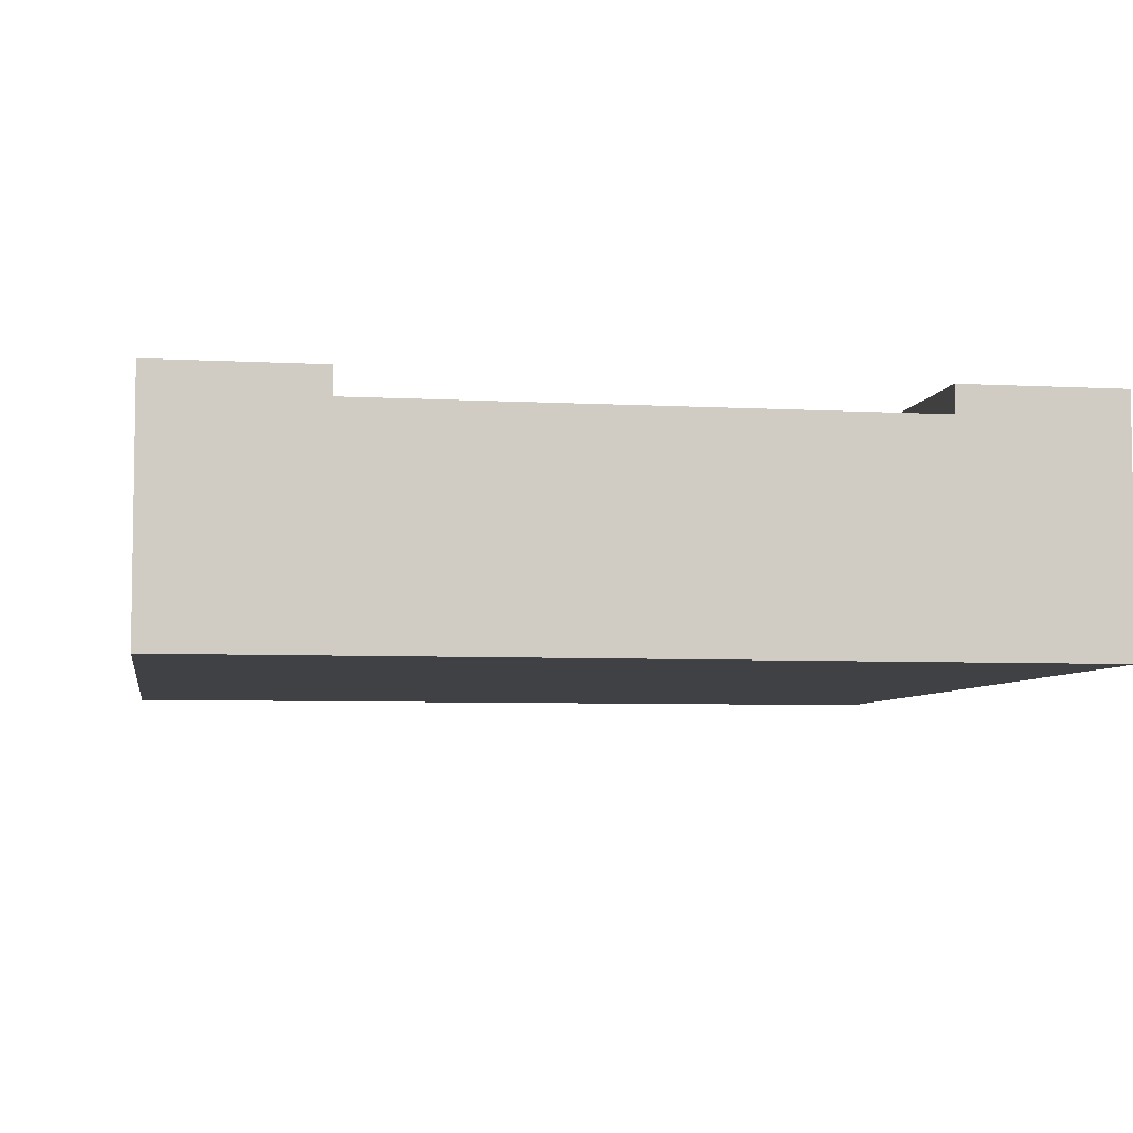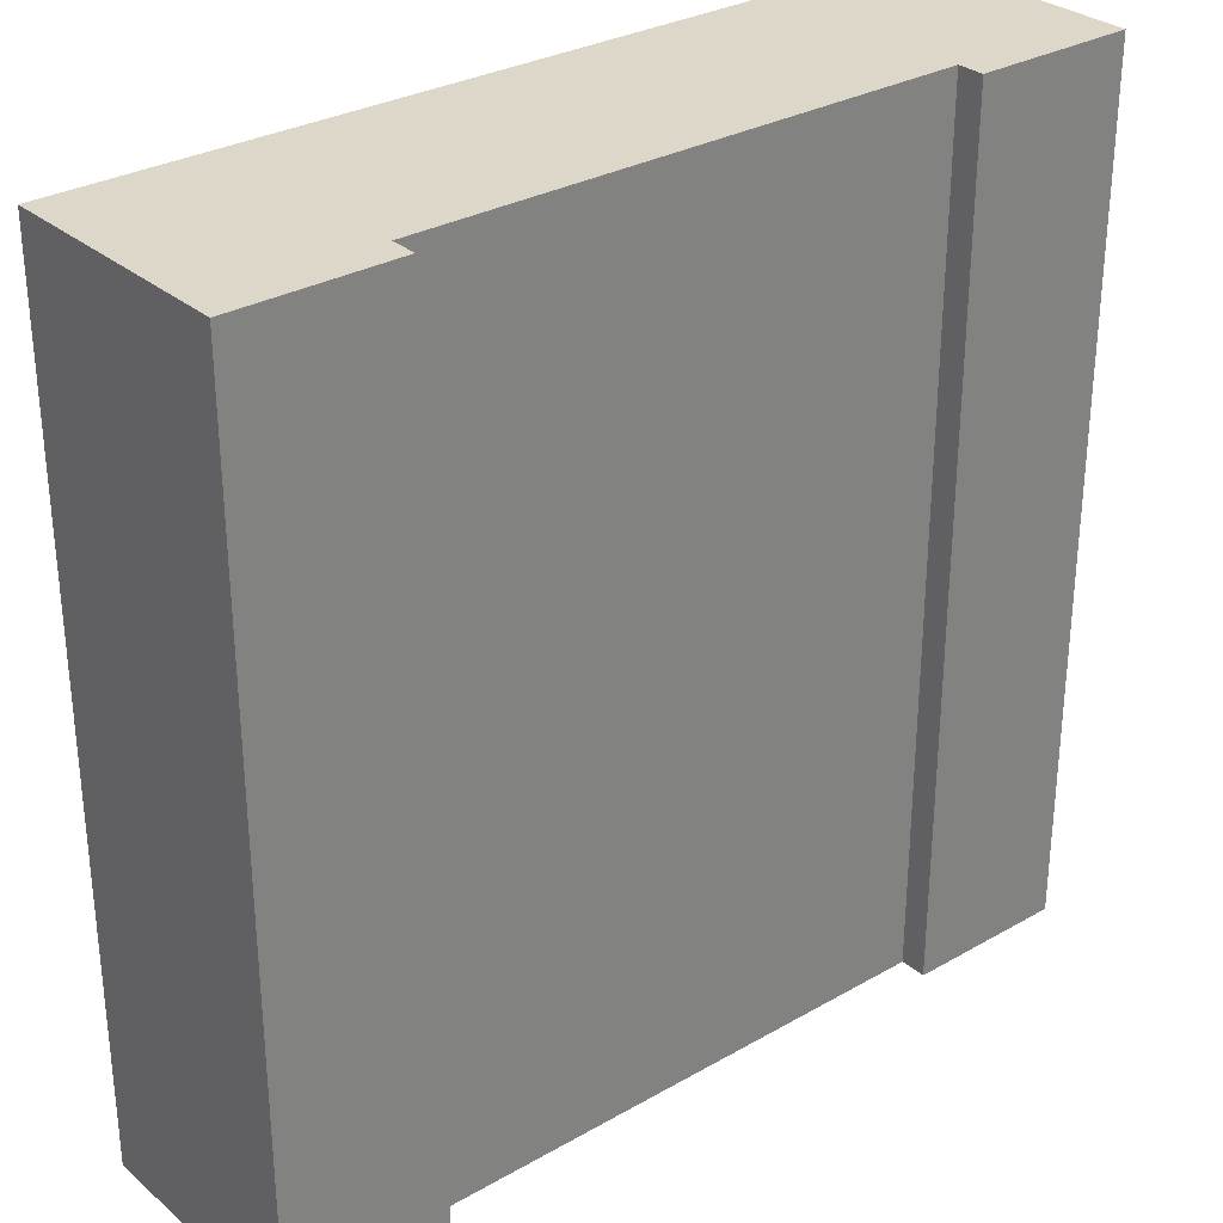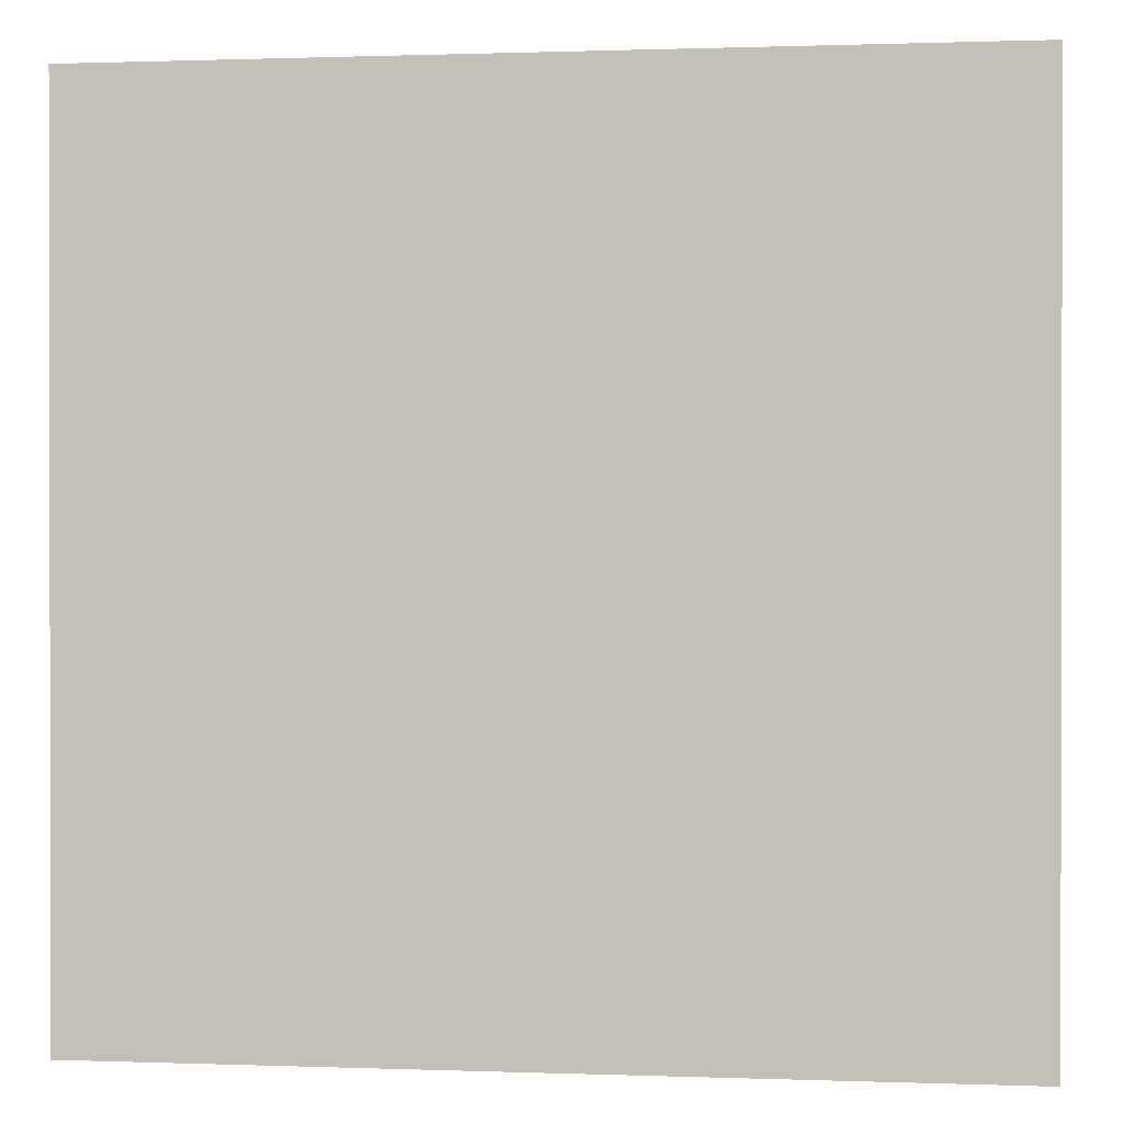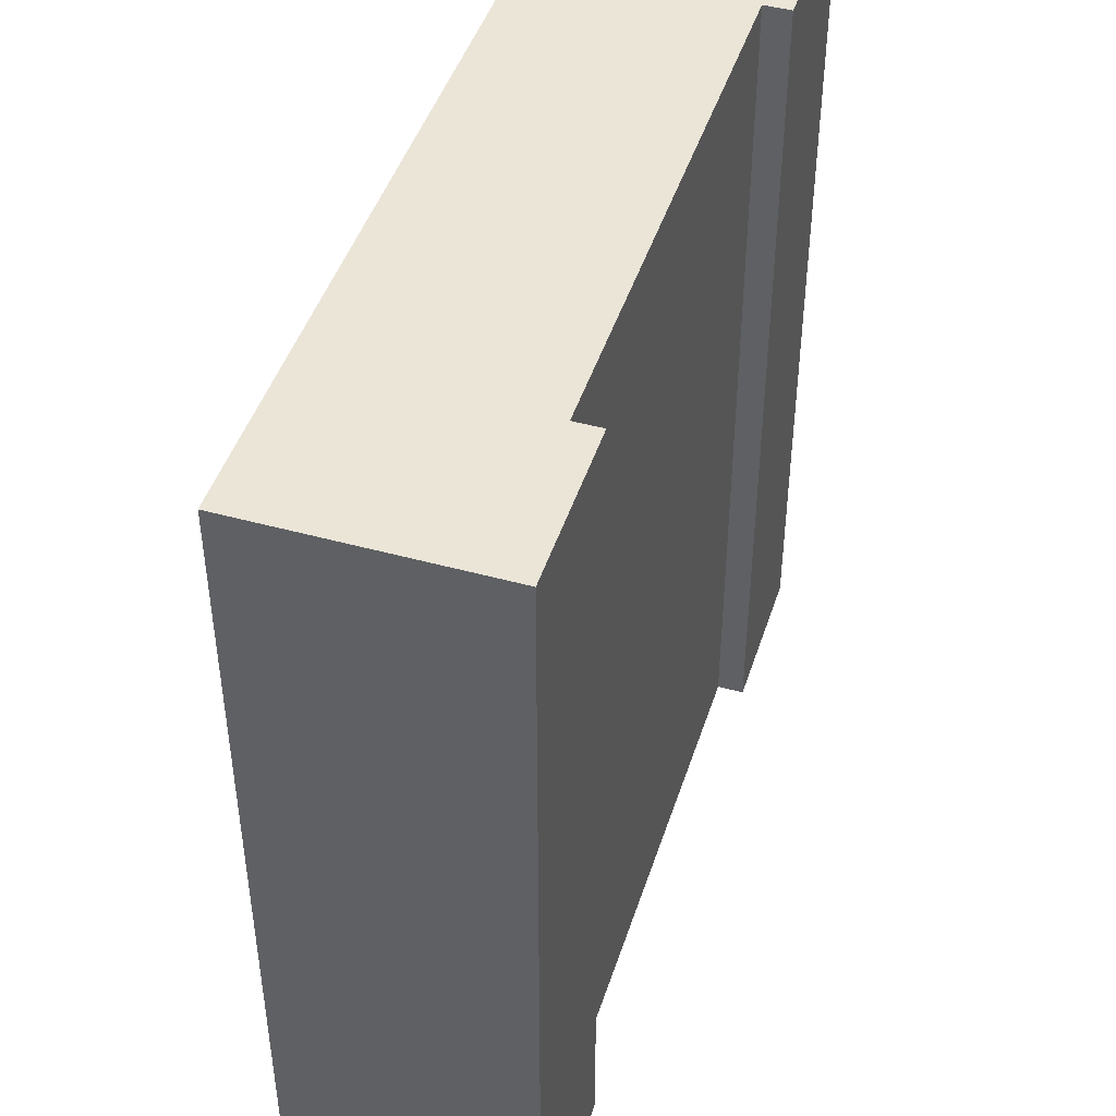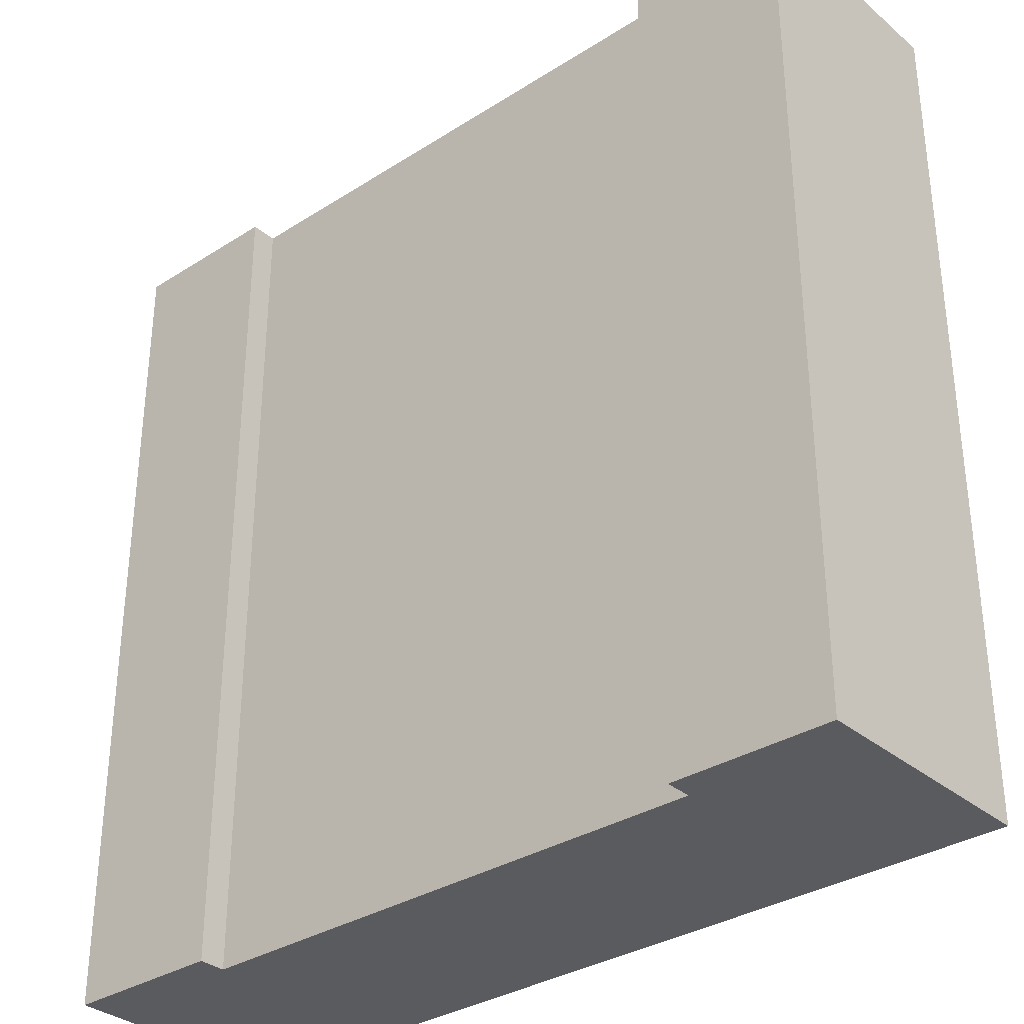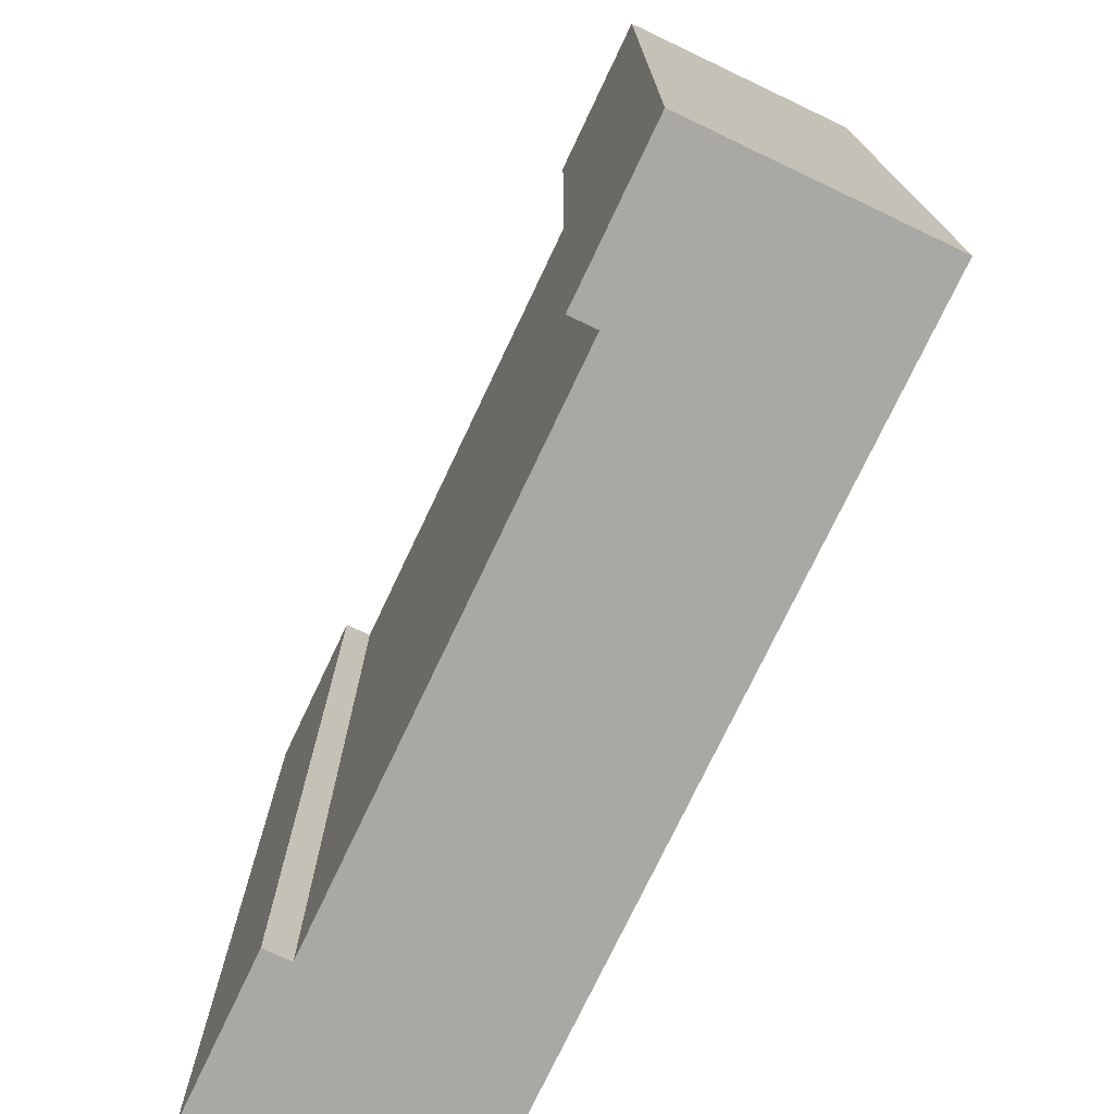
<metadata>
{"format":"obj","ext":"obj","renderer":"f3d","projection":"perspective","resolution":1024,"background":"white","views":[{"elev":-5.8,"azim":170.4,"up":"+Y"},{"elev":30.3,"azim":140.4,"up":"+Z"},{"elev":0.6,"azim":7.6,"up":"+Z"},{"elev":45.7,"azim":107.6,"up":"+Z"},{"elev":-33.1,"azim":-138.8,"up":"+Z"},{"elev":-74.9,"azim":-115.4,"up":"+Z"}]}
</metadata>
<code>
o
v -3.7 0 -26.9
v -0.5 0 -26.9
v -3.7 0.8 -26.9
v -3.1 0.8 -26.9
v -1.1 0.8 -26.9
v -0.5 0.8 -26.9
v -3.7 0.9 -26.9
v -3.1 0.9 -26.9
v -1.1 0.9 -26.9
v -0.5 0.9 -26.9
v -3.7 0 -23.7
v -0.5 0 -23.7
v -3.7 0.8 -23.7
v -3.1 0.8 -23.7
v -1.1 0.8 -23.7
v -0.5 0.8 -23.7
v -3.7 0.9 -23.7
v -3.1 0.9 -23.7
v -1.1 0.9 -23.7
v -0.5 0.9 -23.7
v -3.7 0 -26.9
v -3.7 0.8 -26.9
v -3.7 0.9 -26.9
v -3.7 0 -23.7
v -3.7 0.8 -23.7
v -3.7 0.9 -23.7
v -1.1 0.8 -26.9
v -1.1 0.9 -26.9
v -1.1 0.8 -23.7
v -1.1 0.9 -23.7
v -3.1 0.8 -26.9
v -3.1 0.9 -26.9
v -3.1 0.8 -23.7
v -3.1 0.9 -23.7
v -0.5 0 -26.9
v -0.5 0.8 -26.9
v -0.5 0.9 -26.9
v -0.5 0 -23.7
v -0.5 0.8 -23.7
v -0.5 0.9 -23.7
v -3.7 0 -26.9
v -3.7 0 -23.7
v -0.5 0 -26.9
v -0.5 0 -23.7
v -3.1 0.8 -26.9
v -3.1 0.8 -23.7
v -1.1 0.8 -26.9
v -1.1 0.8 -23.7
v -3.7 0.9 -26.9
v -3.7 0.9 -23.7
v -3.1 0.9 -26.9
v -3.1 0.9 -23.7
v -1.1 0.9 -26.9
v -1.1 0.9 -23.7
v -0.5 0.9 -26.9
v -0.5 0.9 -23.7
f 3 2 1
f 4 2 3
f 5 2 4
f 6 2 5
f 7 4 3
f 8 4 7
f 9 6 5
f 10 6 9
f 11 12 13
f 13 12 14
f 14 12 15
f 15 12 16
f 13 14 17
f 17 14 18
f 15 16 19
f 19 16 20
f 24 22 21
f 25 23 22
f 25 22 24
f 26 23 25
f 29 28 27
f 30 28 29
f 31 32 33
f 33 32 34
f 35 36 38
f 36 37 39
f 38 36 39
f 39 37 40
f 43 42 41
f 44 42 43
f 45 46 47
f 47 46 48
f 49 50 51
f 51 50 52
f 53 54 55
f 55 54 56

</code>
